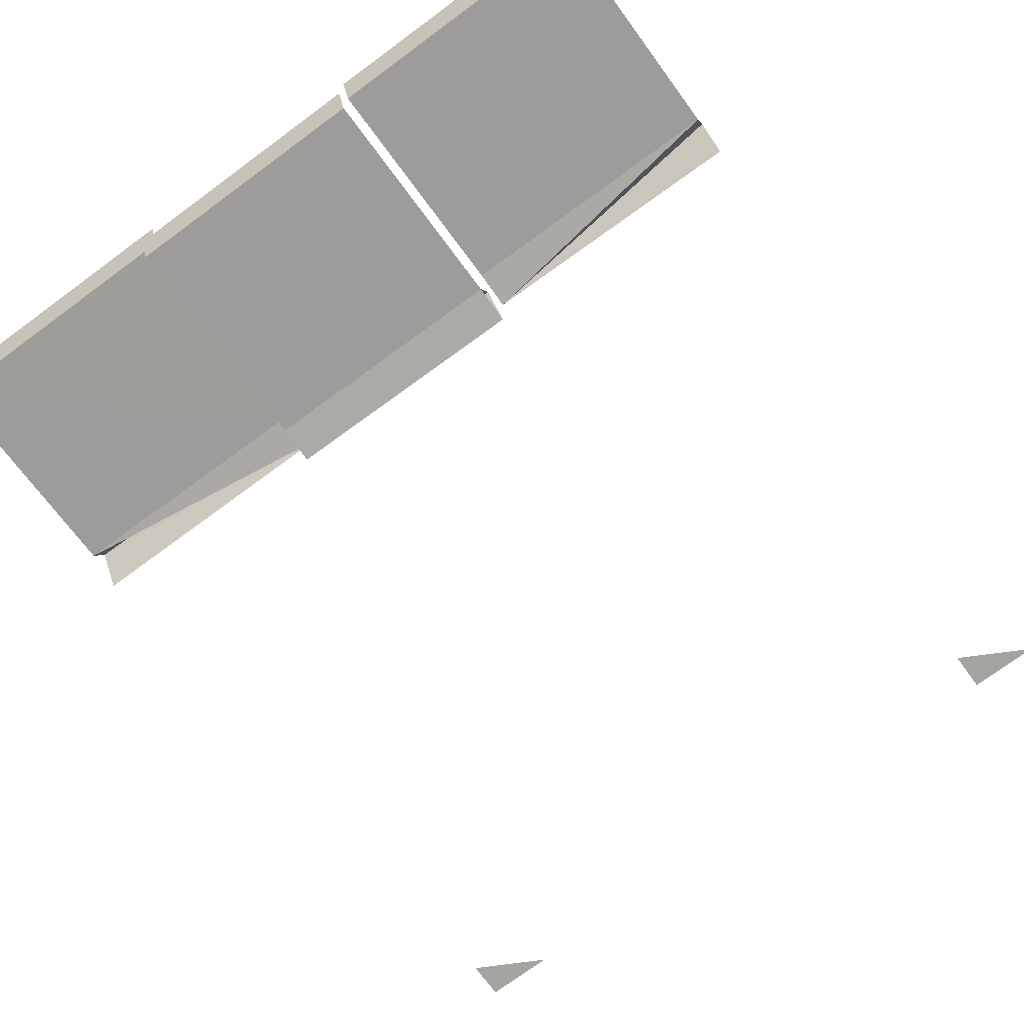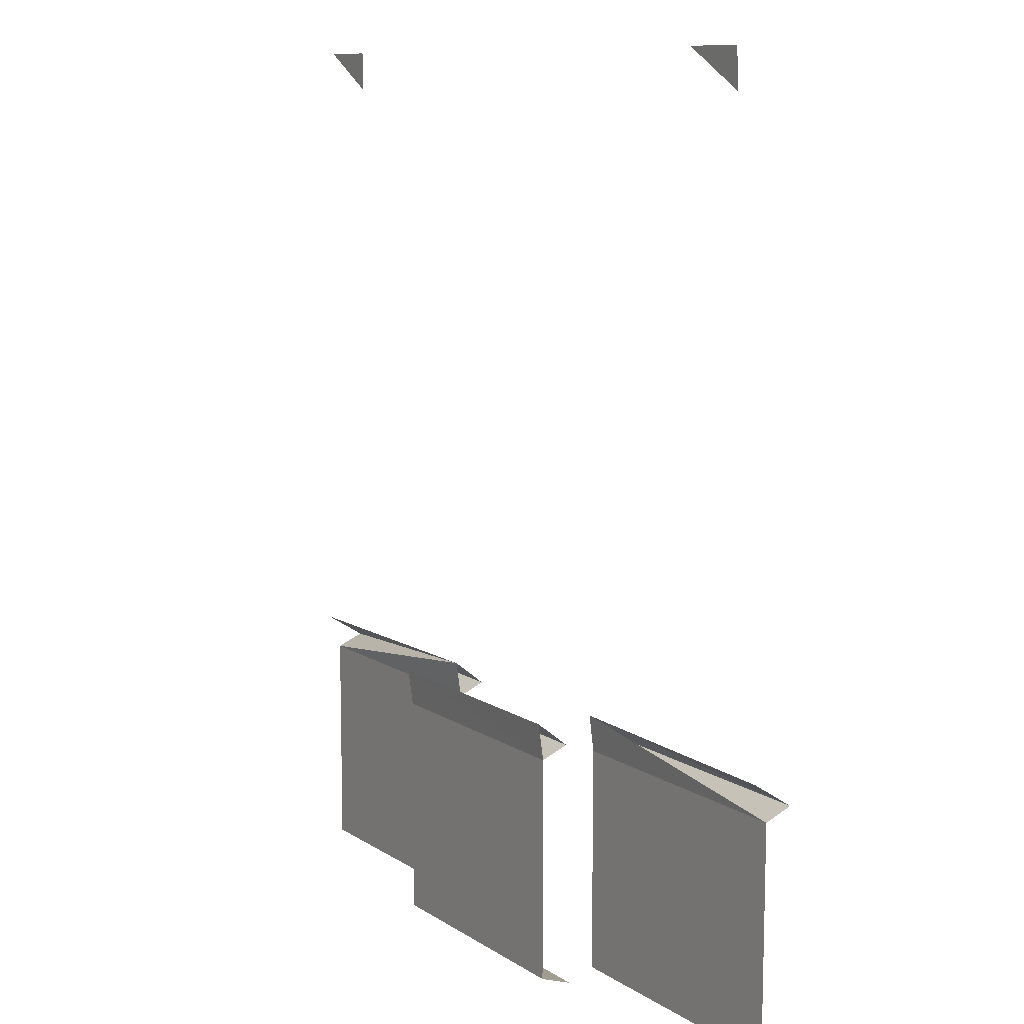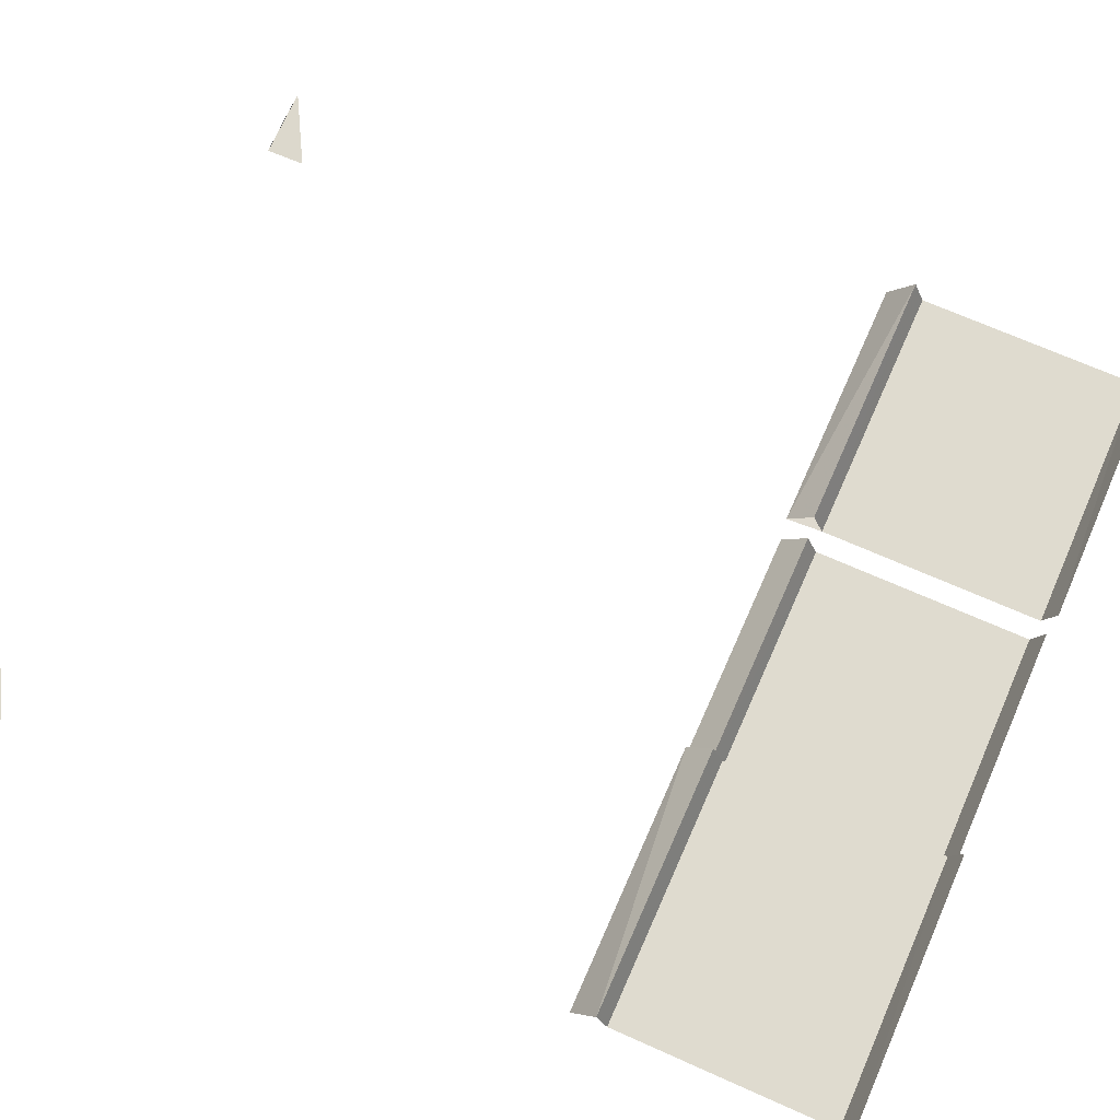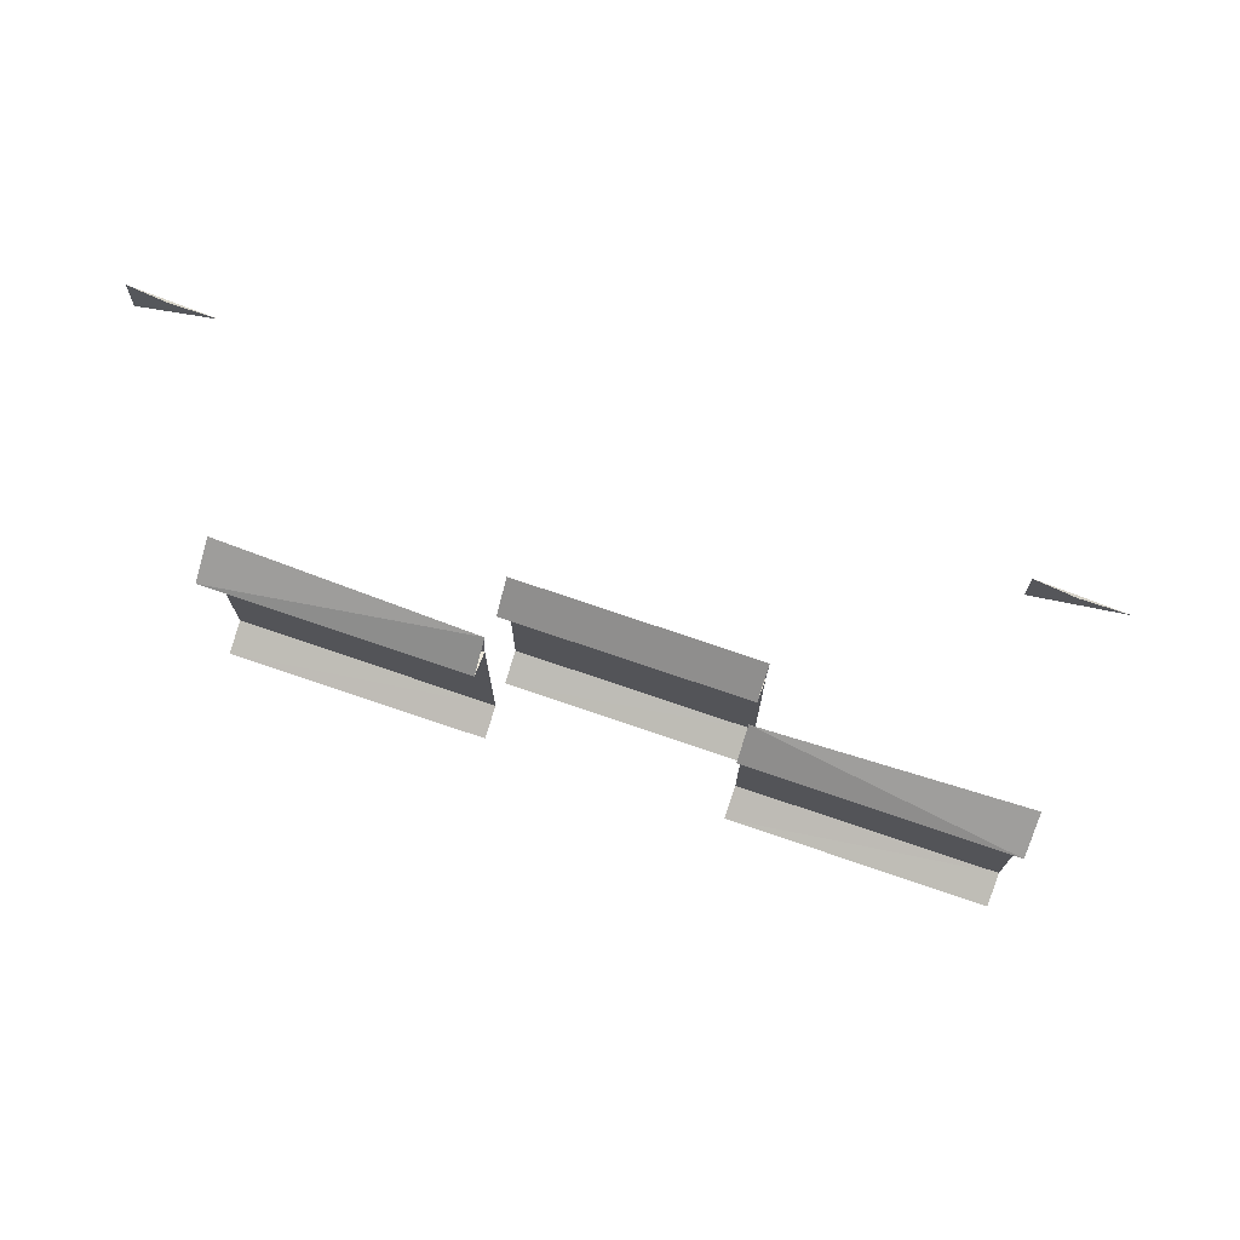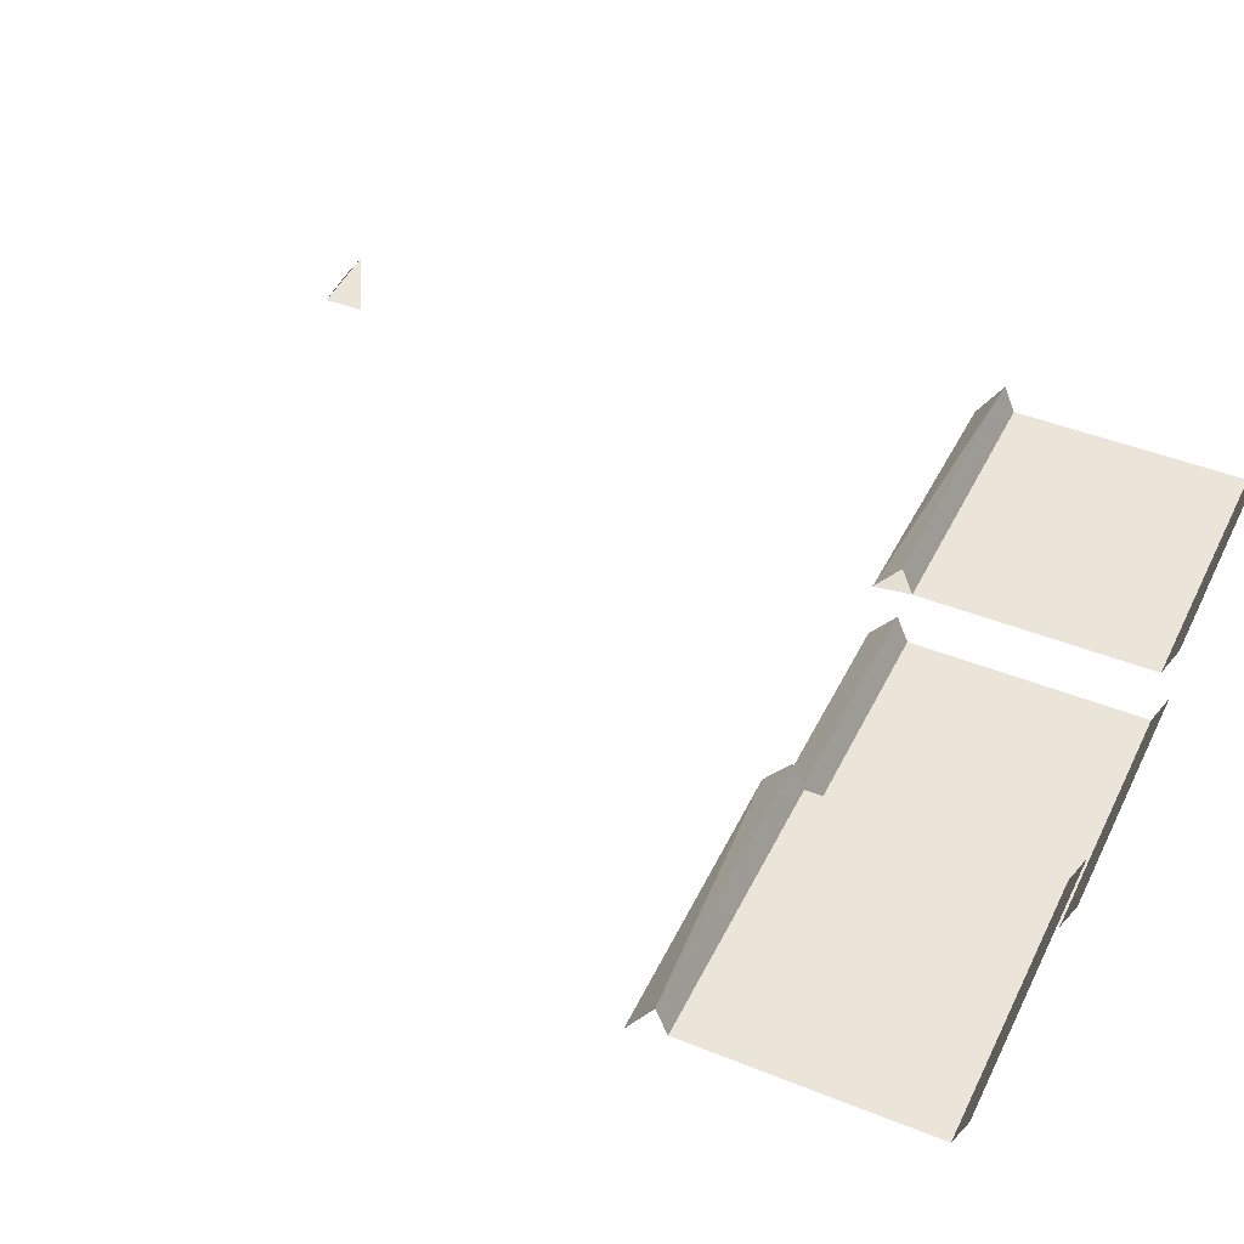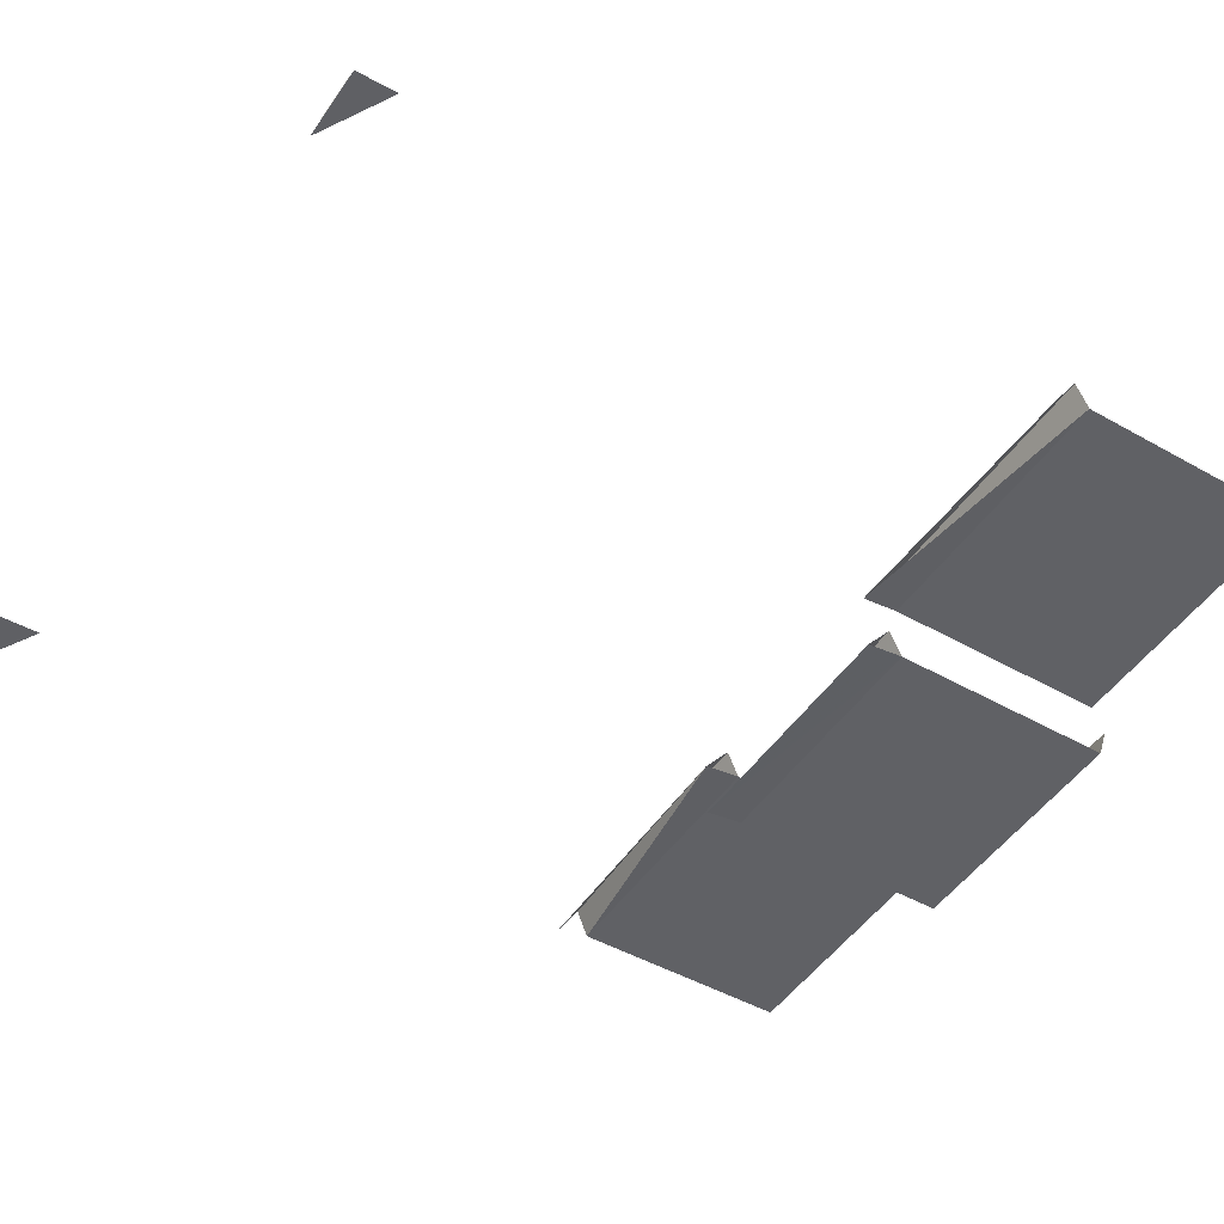
<metadata>
{"format":"obj","ext":"obj","renderer":"f3d","projection":"perspective","resolution":1024,"background":"white","views":[{"elev":-70.6,"azim":36.4,"up":"+Z"},{"elev":10.4,"azim":-122.3,"up":"+Y"},{"elev":70.8,"azim":-66.1,"up":"+Z"},{"elev":75.7,"azim":19.2,"up":"+Y"},{"elev":45.5,"azim":-65.1,"up":"+Z"},{"elev":-47.5,"azim":-122.5,"up":"+Z"}]}
</metadata>
<code>
v -0.1124 0.5748 -0.7743
v -0.1124 0.5748 -0.7743
v -0.1124 0.5748 -0.7743
v -0.1124 0.5879 -0.7789
v -0.01635 0.491 -0.7845
v -0.01637 0.5748 -0.775
v -0.01637 0.5748 -0.775
v -0.01639 0.5788 -0.7865
v -0.01639 0.5788 -0.7865
v -0.01639 0.4949 -0.796
v -0.01642 0.5879 -0.7767
v -0.01642 0.5879 -0.7767
v -0.01649 0.5748 -0.796
v -0.01649 0.5748 -0.796
v 0.1426 0.8163 -0.7822
v 0.1311 0.8025 -0.783
v 0.1311 0.8025 -0.783
v -0.01623 0.491 -0.7634
v -0.01628 0.4949 -0.775
v -0.0163 0.5788 -0.7654
v -0.0163 0.5788 -0.7654
v 0.07266 0.4909 -0.7852
v 0.131 0.8163 -0.7832
v 0.131 0.8163 -0.7832
v 0.07261 0.4909 -0.7641
v 0.07261 0.4949 -0.7967
v 0.07261 0.4949 -0.7756
v 0.156 0.8163 -0.7824
v 0.07257 0.5788 -0.7662
v 0.07257 0.5788 -0.7662
v 0.07254 0.5788 -0.7872
v 0.07254 0.5788 -0.7872
v 0.07254 0.5748 -0.7968
v 0.07254 0.5748 -0.7968
v 0.07252 0.5879 -0.7986
v 0.07252 0.5879 -0.7986
v 0.07252 0.5748 -0.7757
v 0.07252 0.5748 -0.7757
v -0.1001 0.8026 -0.7812
v -0.1001 0.8026 -0.7812
v 0.0725 0.5879 -0.7775
v 0.0725 0.5879 -0.7775
v 0.1686 0.5748 -0.7765
v 0.1686 0.5748 -0.7765
v 0.1686 0.5748 -0.7765
v 0.1686 0.5879 -0.7812
v 0.1686 0.5788 -0.7669
v 0.1686 0.5788 -0.7669
v 0.1686 0.5788 -0.7669
v -0.07525 0.8163 -0.7807
v -0.01651 0.5879 -0.798
v -0.01651 0.5879 -0.798
v -0.0886 0.8163 -0.7805
v -0.1001 0.8163 -0.7816
v -0.1001 0.8163 -0.7816
v 0.1687 0.491 -0.7647
v -0.1123 0.491 -0.7626
v 0.1687 0.4949 -0.7765
v -0.1124 0.5788 -0.7647
v -0.1124 0.5788 -0.7647
v -0.1124 0.5788 -0.7647
v -0.1124 0.4949 -0.7743
f 23 16 28
f 17 24 28
f 28 24 15
f 54 39 50
f 40 55 50
f 50 55 53
f 27 25 58
f 58 25 56
f 38 27 45
f 45 27 58
f 30 38 49
f 49 38 45
f 37 30 44
f 44 30 49
f 42 37 43
f 29 42 48
f 48 42 43
f 41 29 47
f 46 41 47
f 62 57 19
f 19 57 18
f 3 62 7
f 7 62 19
f 61 3 21
f 21 3 7
f 2 61 6
f 6 61 21
f 12 2 6
f 60 1 20
f 20 1 12
f 11 60 20
f 4 59 11
f 10 5 26
f 26 5 22
f 14 10 34
f 34 10 26
f 9 14 32
f 32 14 34
f 13 9 33
f 33 9 32
f 52 13 36
f 36 13 33
f 8 52 31
f 31 52 36
f 51 8 35
f 35 8 31

</code>
